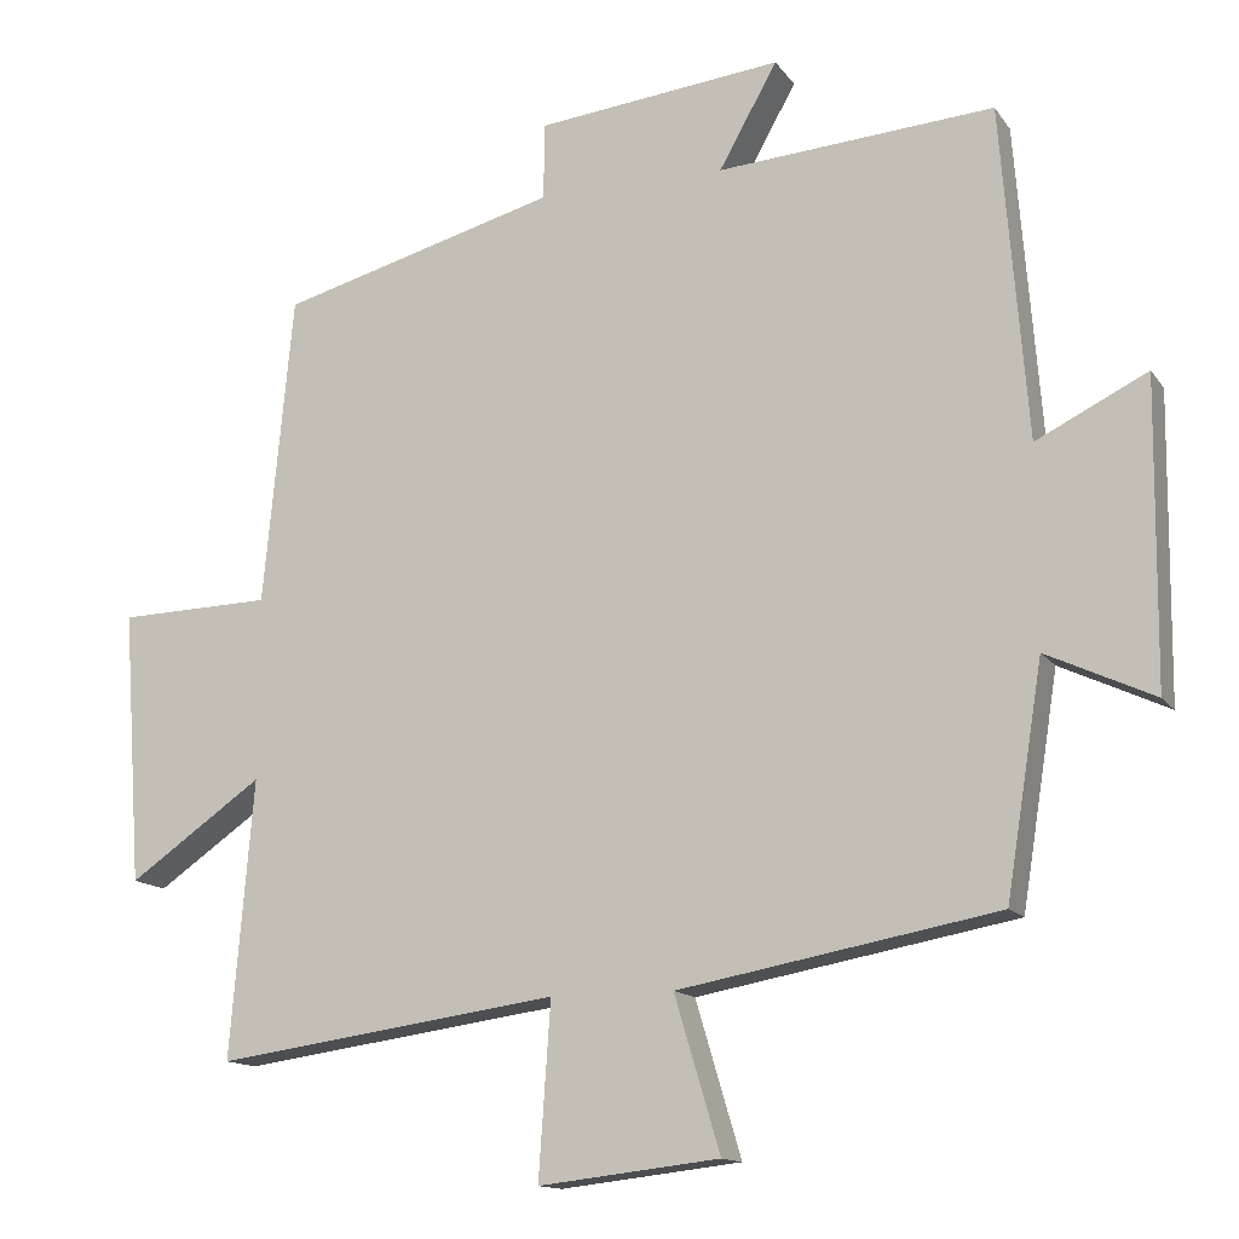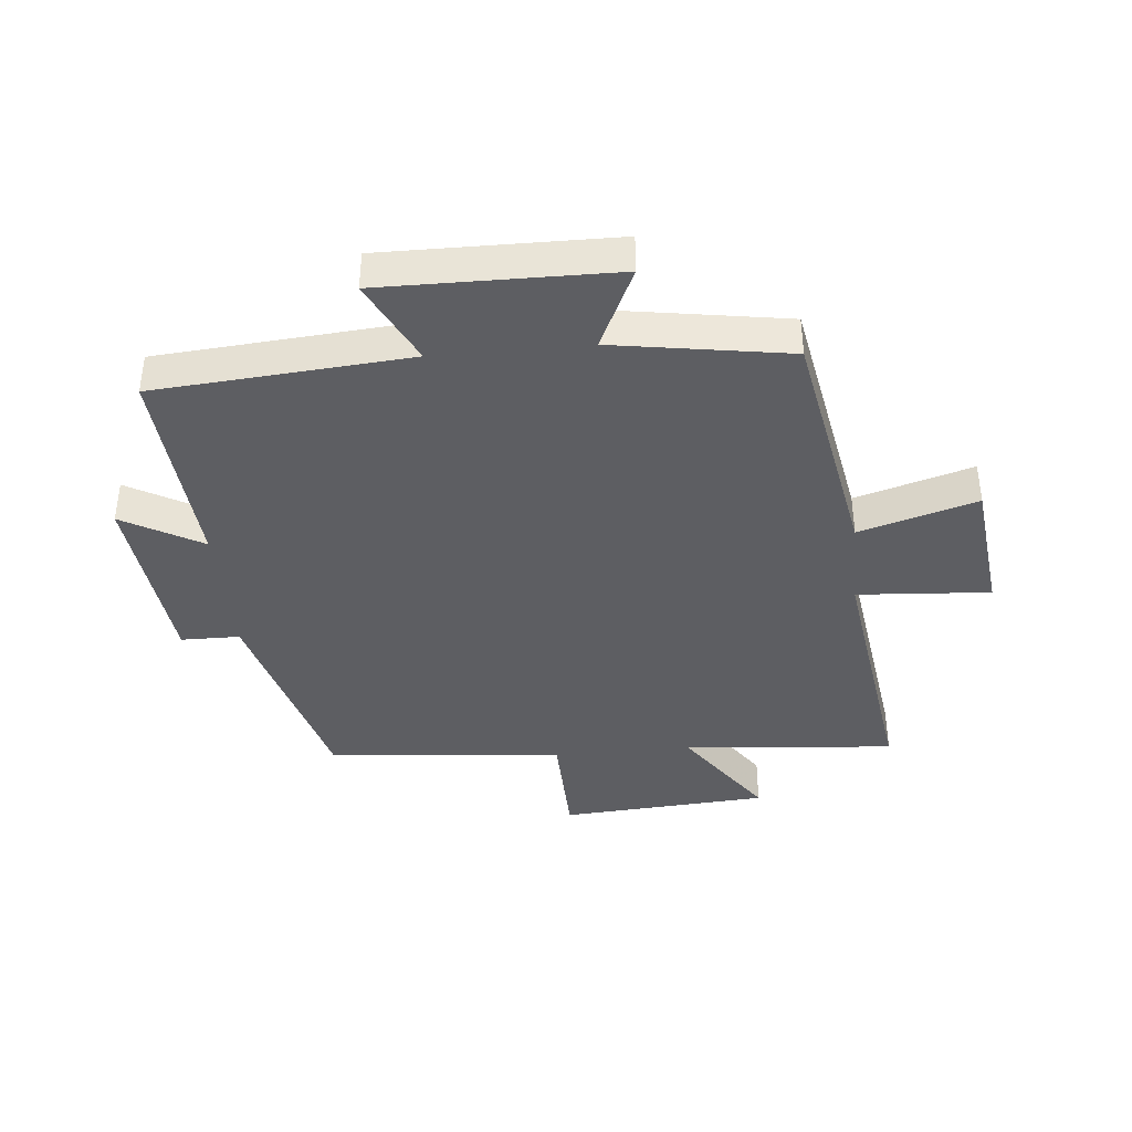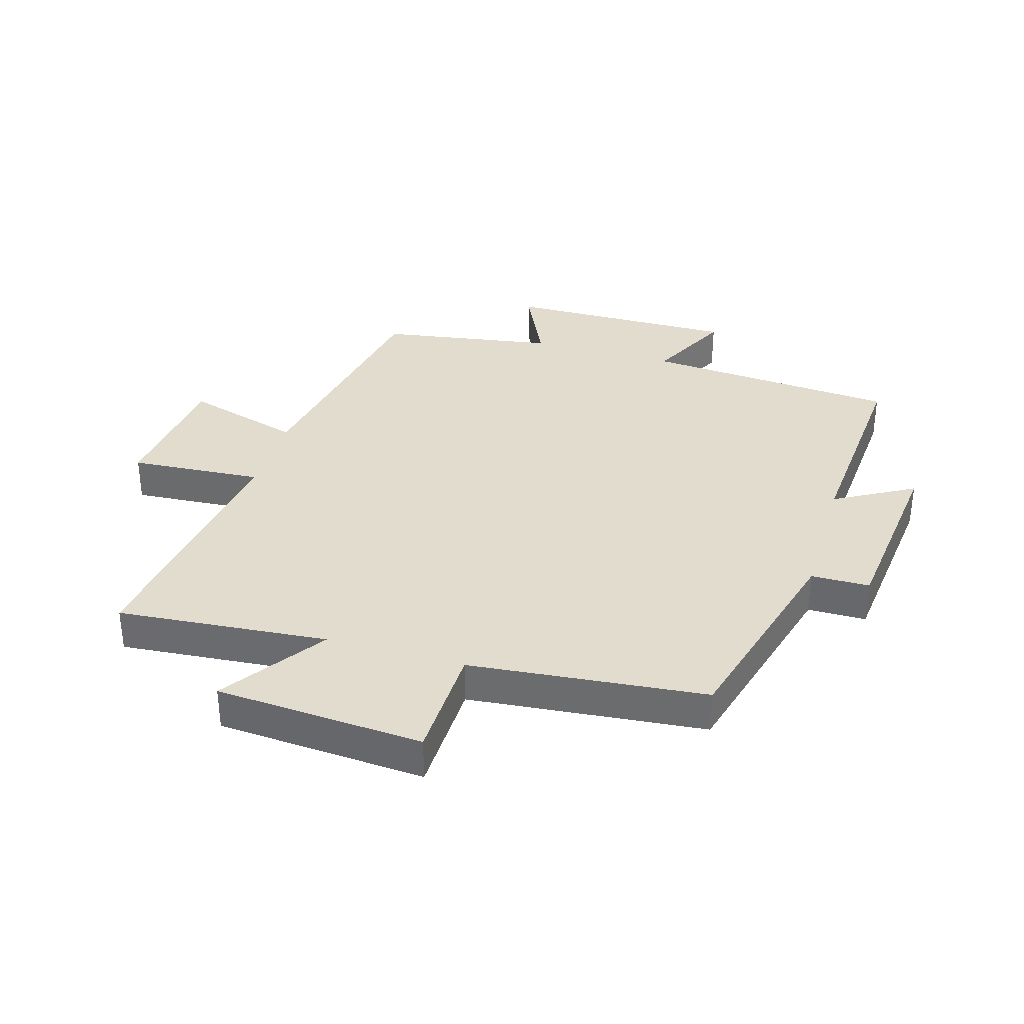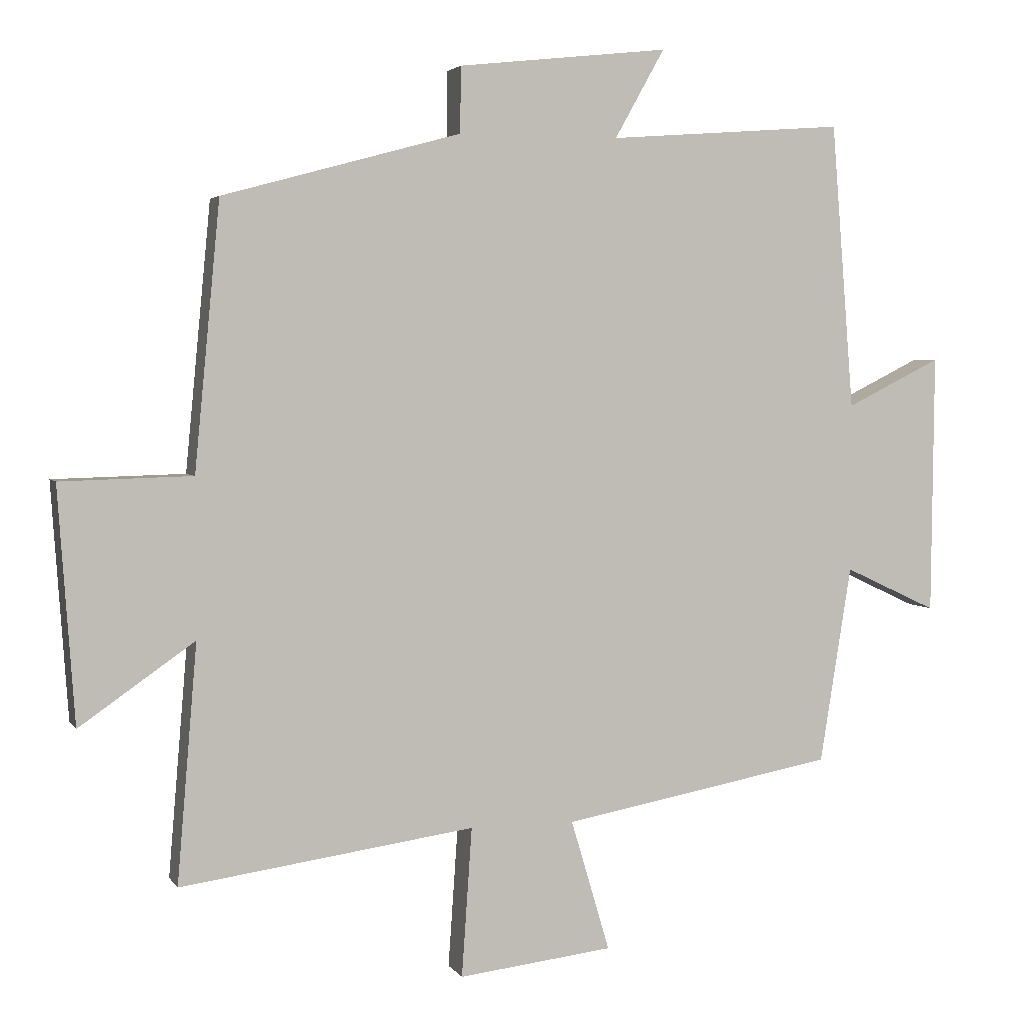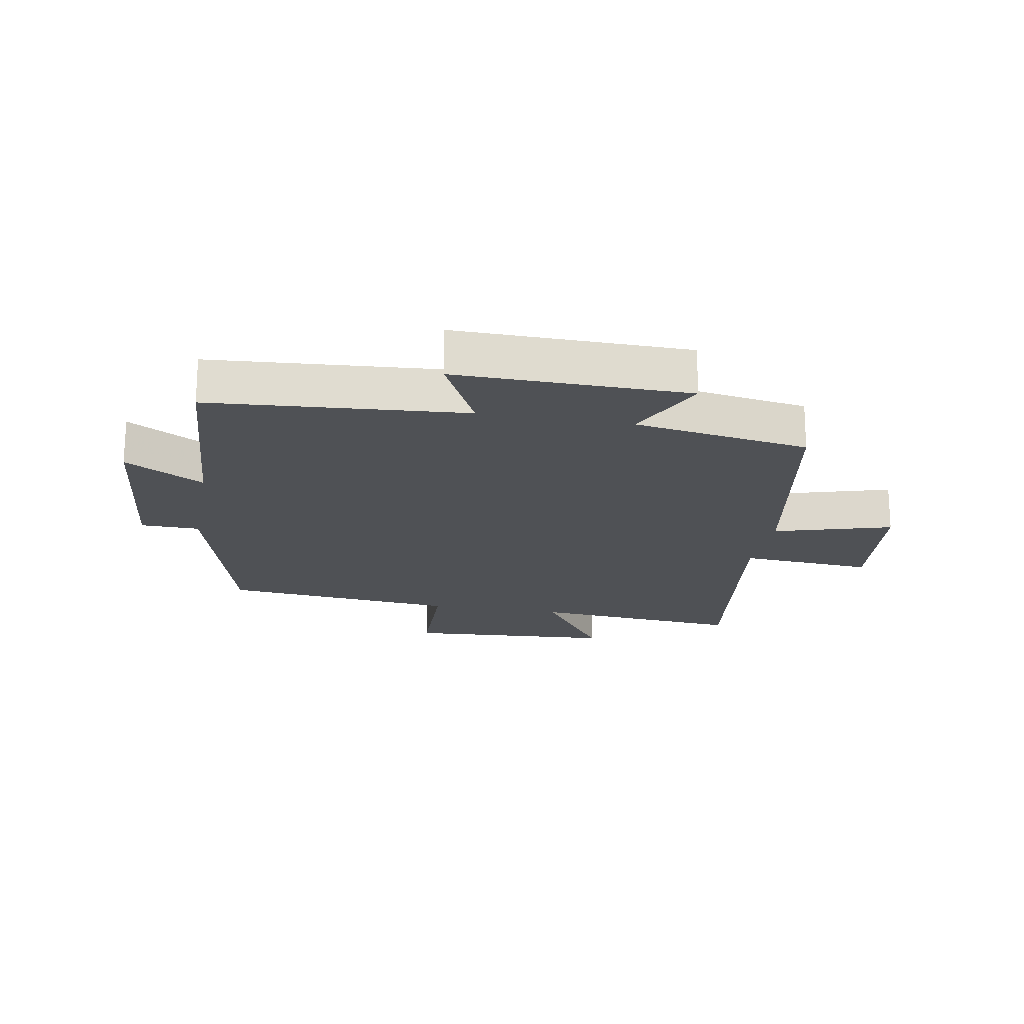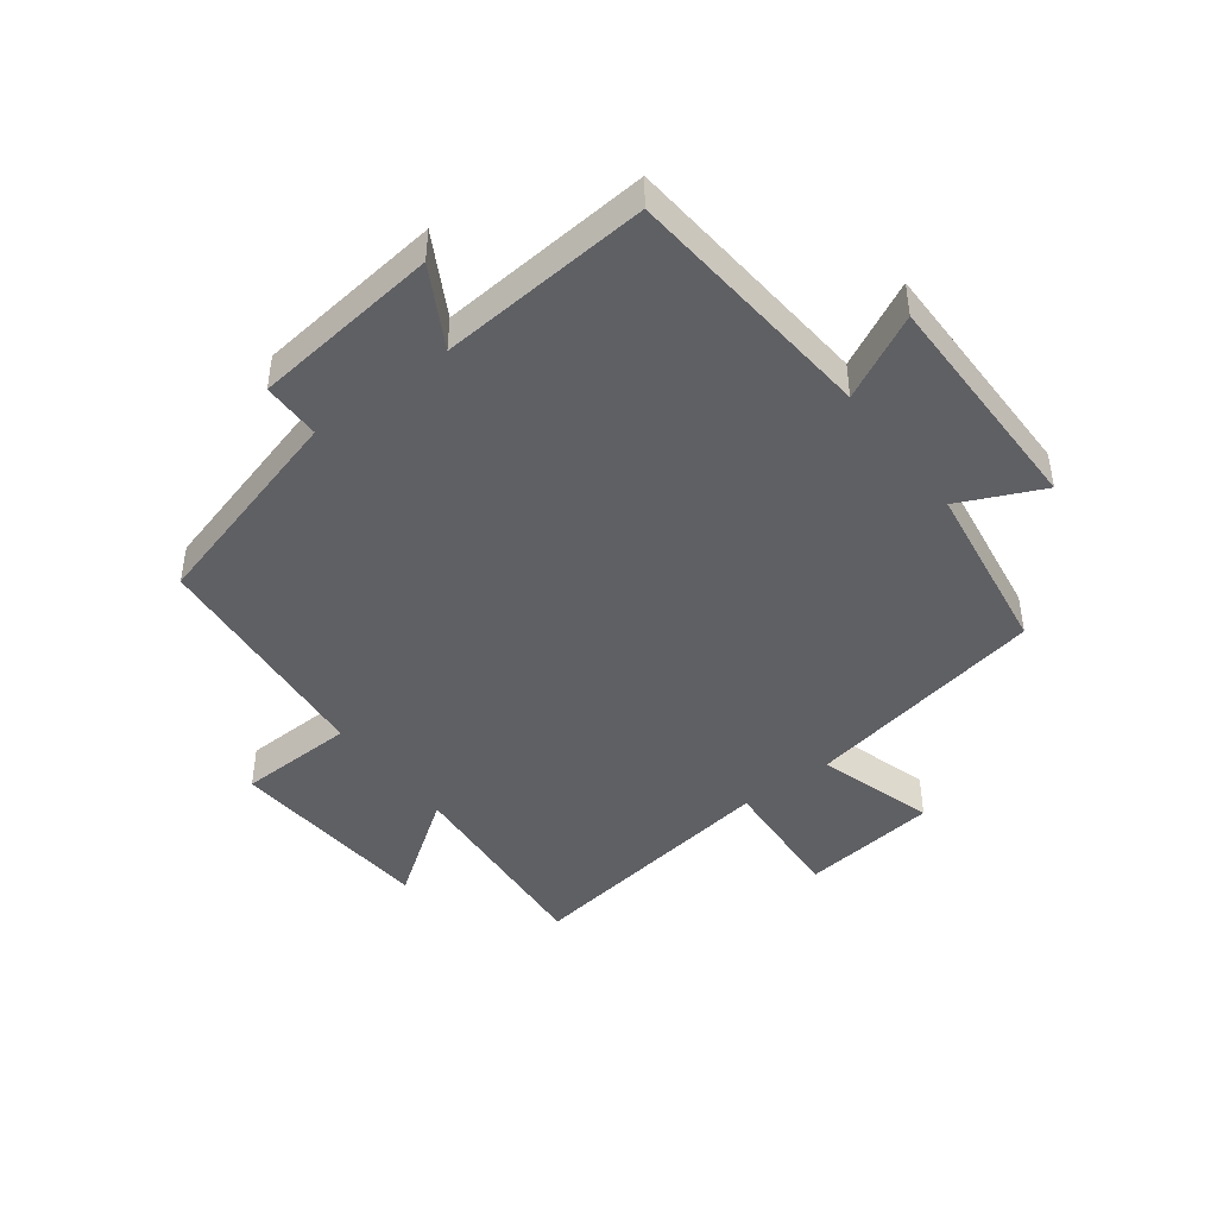
<metadata>
{"format":"obj","ext":"obj","renderer":"f3d","projection":"perspective","resolution":1024,"background":"white","views":[{"elev":-13.7,"azim":22.2,"up":"+Z"},{"elev":-39.4,"azim":95.4,"up":"+Y"},{"elev":34.7,"azim":-73.7,"up":"+Y"},{"elev":3.5,"azim":-17.6,"up":"+Z"},{"elev":-19.5,"azim":79.6,"up":"+Y"},{"elev":-44.5,"azim":37.4,"up":"+Y"}]}
</metadata>
<code>
v 0.467 0.07 0.526
v 0.5 0.07 0.109
v 0.639 0.07 0.178
v 0.635 0.07 -0.202
v 0.5 0.07 -0.139
v 0.454 0.07 -0.427
v 0.055 0.07 -0.5
v 0.112 0.07 -0.692
v -0.114 0.07 -0.718
v -0.099 0.07 -0.5
v -0.529 0.07 -0.56
v -0.5 0.07 -0.213
v -0.668 0.07 -0.33
v -0.692 0.07 0.012
v -0.5 0.07 0.017
v -0.463 0.07 0.405
v -0.115 0.07 0.5
v -0.114 0.07 0.596
v 0.194 0.07 0.63
v 0.121 0.07 0.5
v 0.467 0 0.526
v 0.5 0 0.109
v 0.639 0 0.178
v 0.635 0 -0.202
v 0.5 0 -0.139
v 0.454 0 -0.427
v 0.055 0 -0.5
v 0.112 0 -0.692
v -0.114 0 -0.718
v -0.099 0 -0.5
v -0.529 0 -0.56
v -0.5 0 -0.213
v -0.668 0 -0.33
v -0.692 0 0.012
v -0.5 0 0.017
v -0.463 0 0.405
v -0.115 0 0.5
v -0.114 0 0.596
v 0.194 0 0.63
v 0.121 0 0.5
f 17 18 19 20
f 15 16 17 20
f 15 20 1 2
f 12 13 14 15
f 12 15 2
f 10 11 12 2
f 7 8 9 10
f 7 10 2
f 6 7 2
f 5 6 2
f 2 3 4 5
f 40 39 38 37
f 40 37 36 35
f 22 21 40 35
f 35 34 33 32
f 22 35 32
f 22 32 31 30
f 30 29 28 27
f 22 30 27
f 22 27 26
f 22 26 25
f 25 24 23 22
f 1 21 22 2
f 2 22 23 3
f 3 23 24 4
f 4 24 25 5
f 5 25 26 6
f 6 26 27 7
f 7 27 28 8
f 8 28 29 9
f 9 29 30 10
f 10 30 31 11
f 11 31 32 12
f 12 32 33 13
f 13 33 34 14
f 14 34 35 15
f 15 35 36 16
f 16 36 37 17
f 17 37 38 18
f 18 38 39 19
f 19 39 40 20
f 20 40 21 1

</code>
